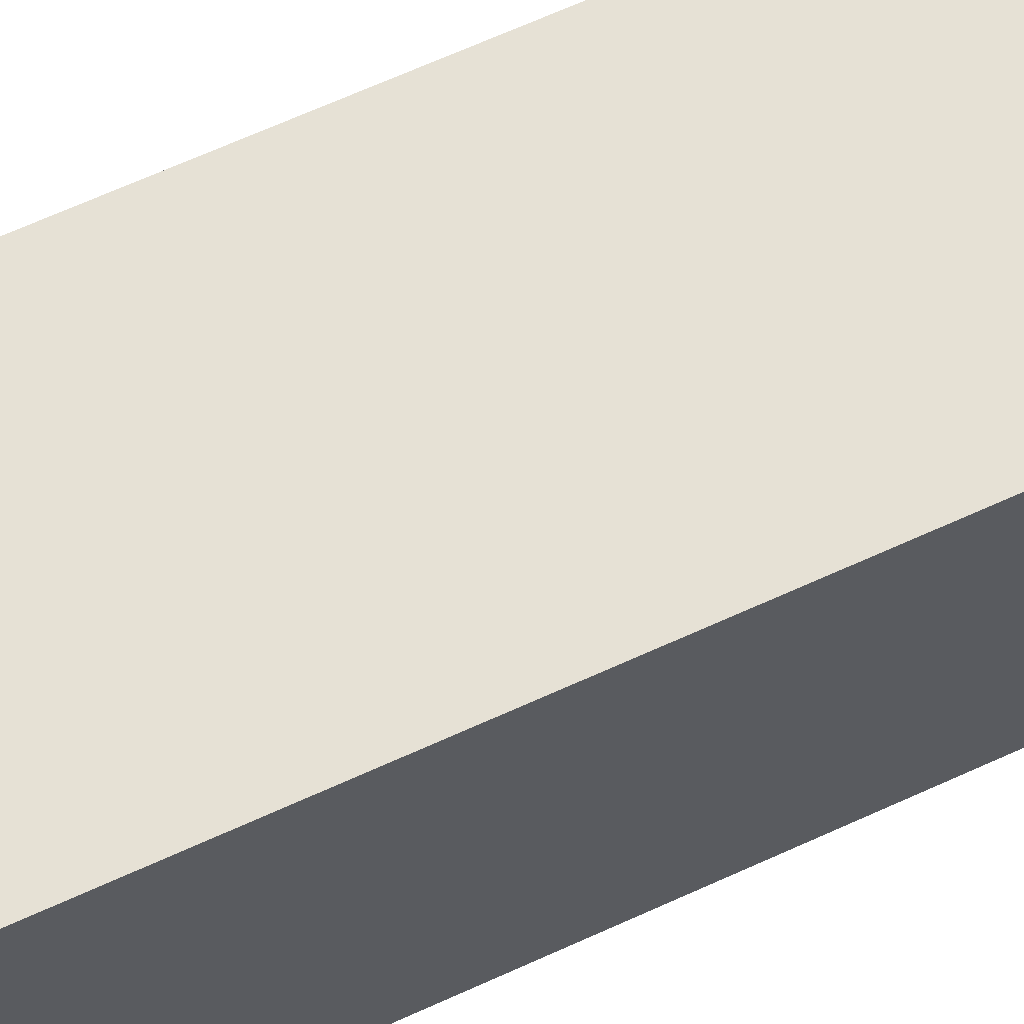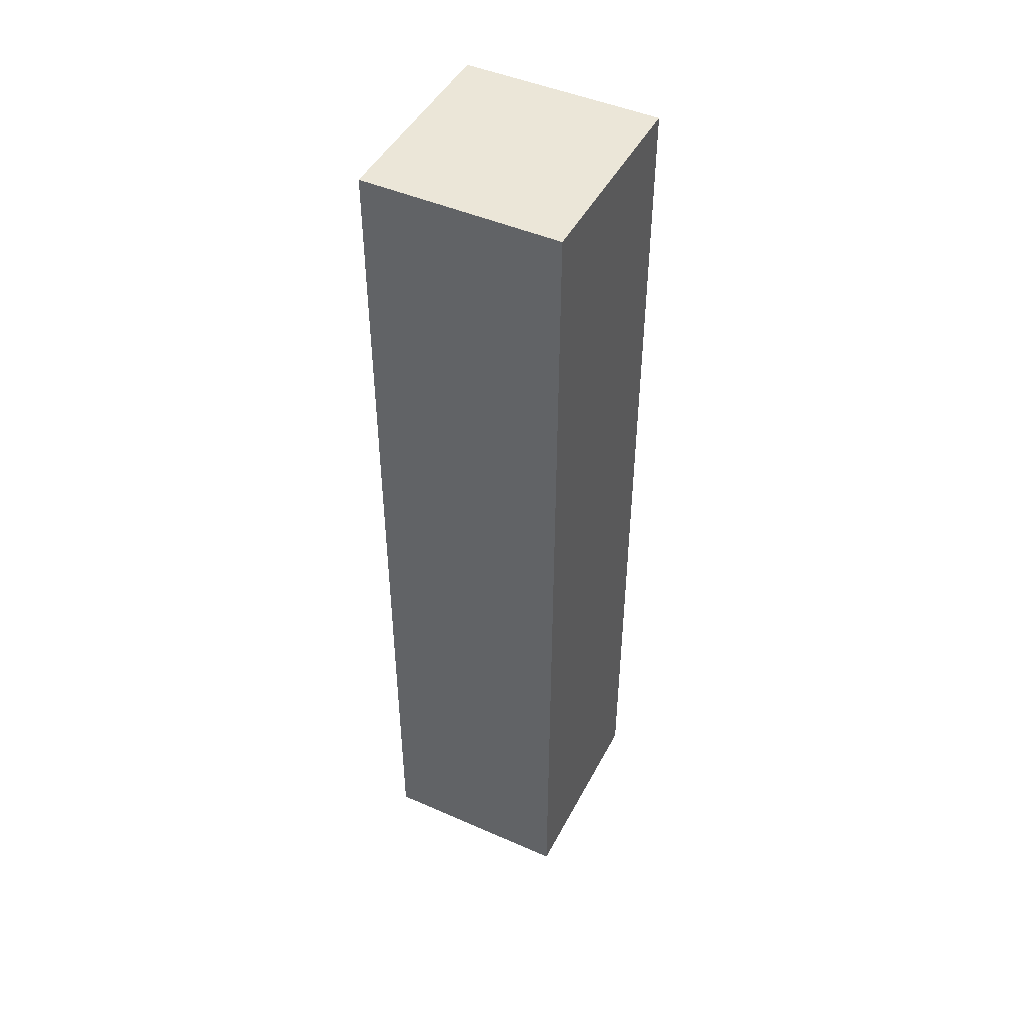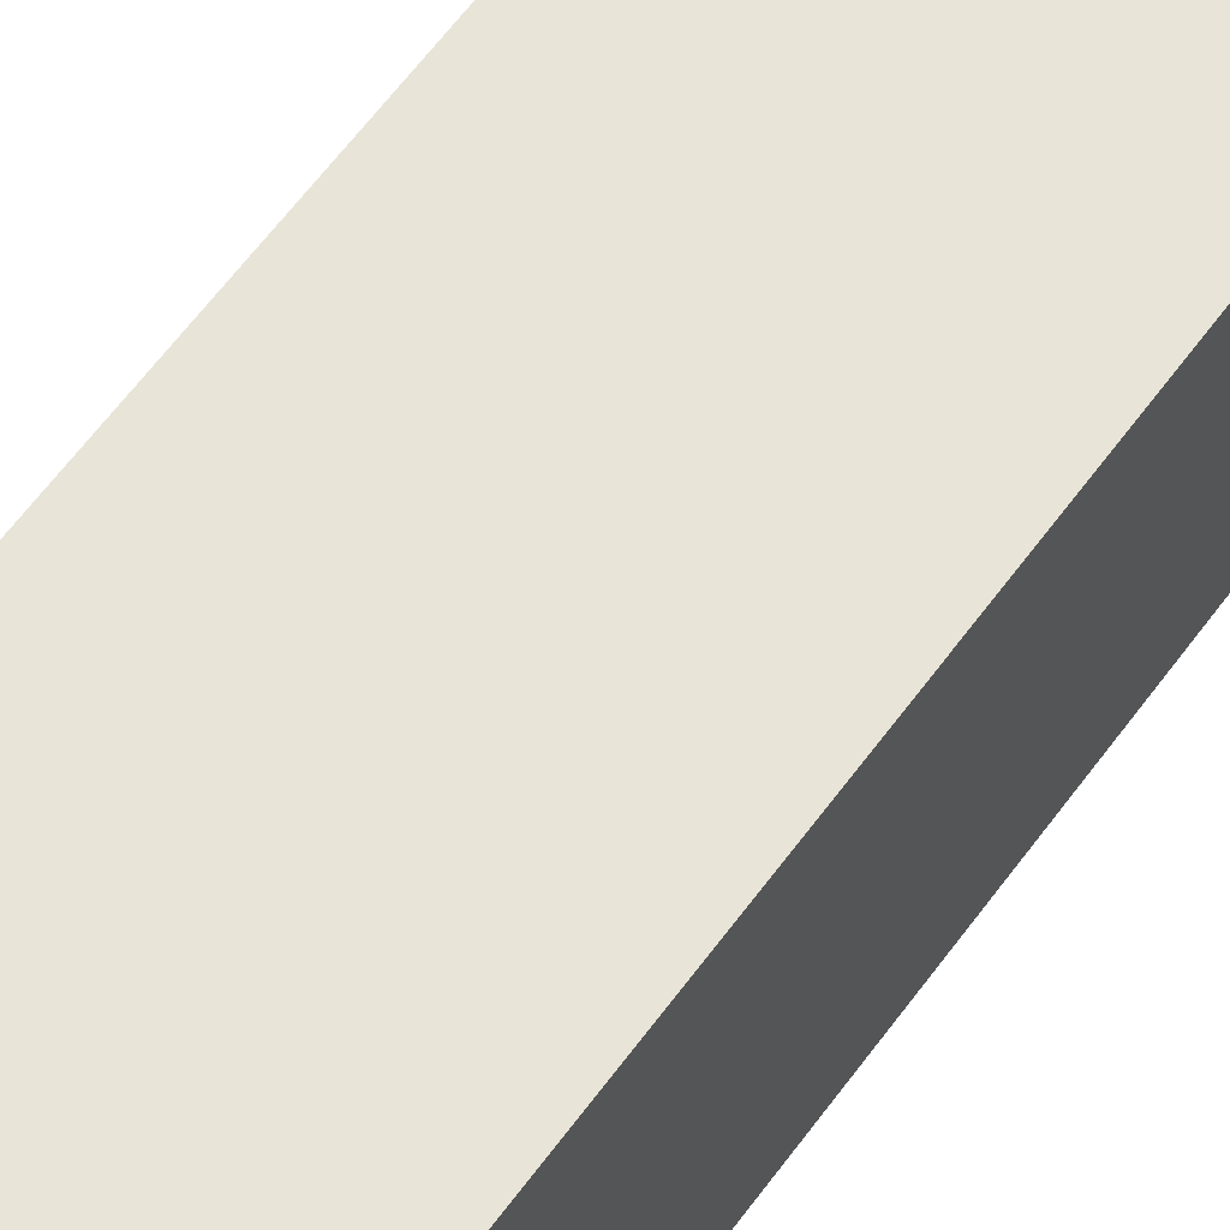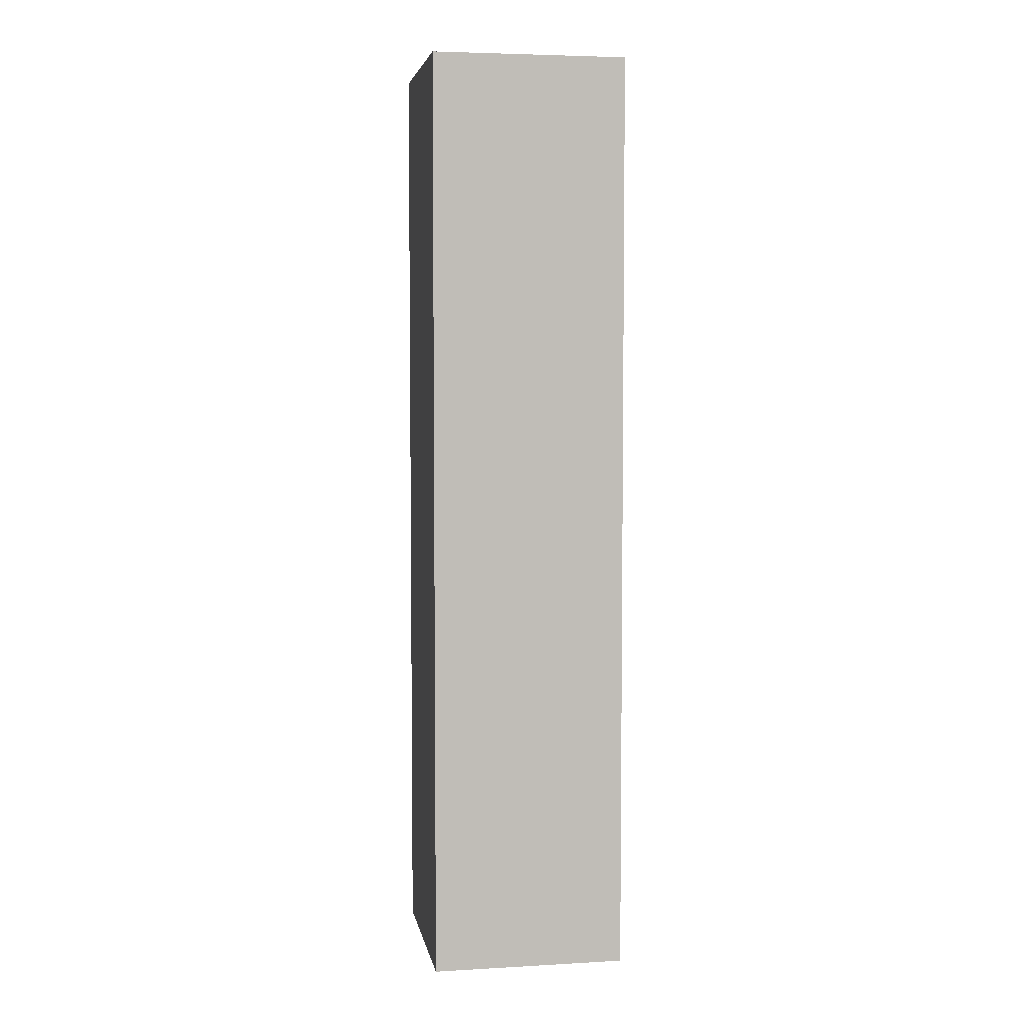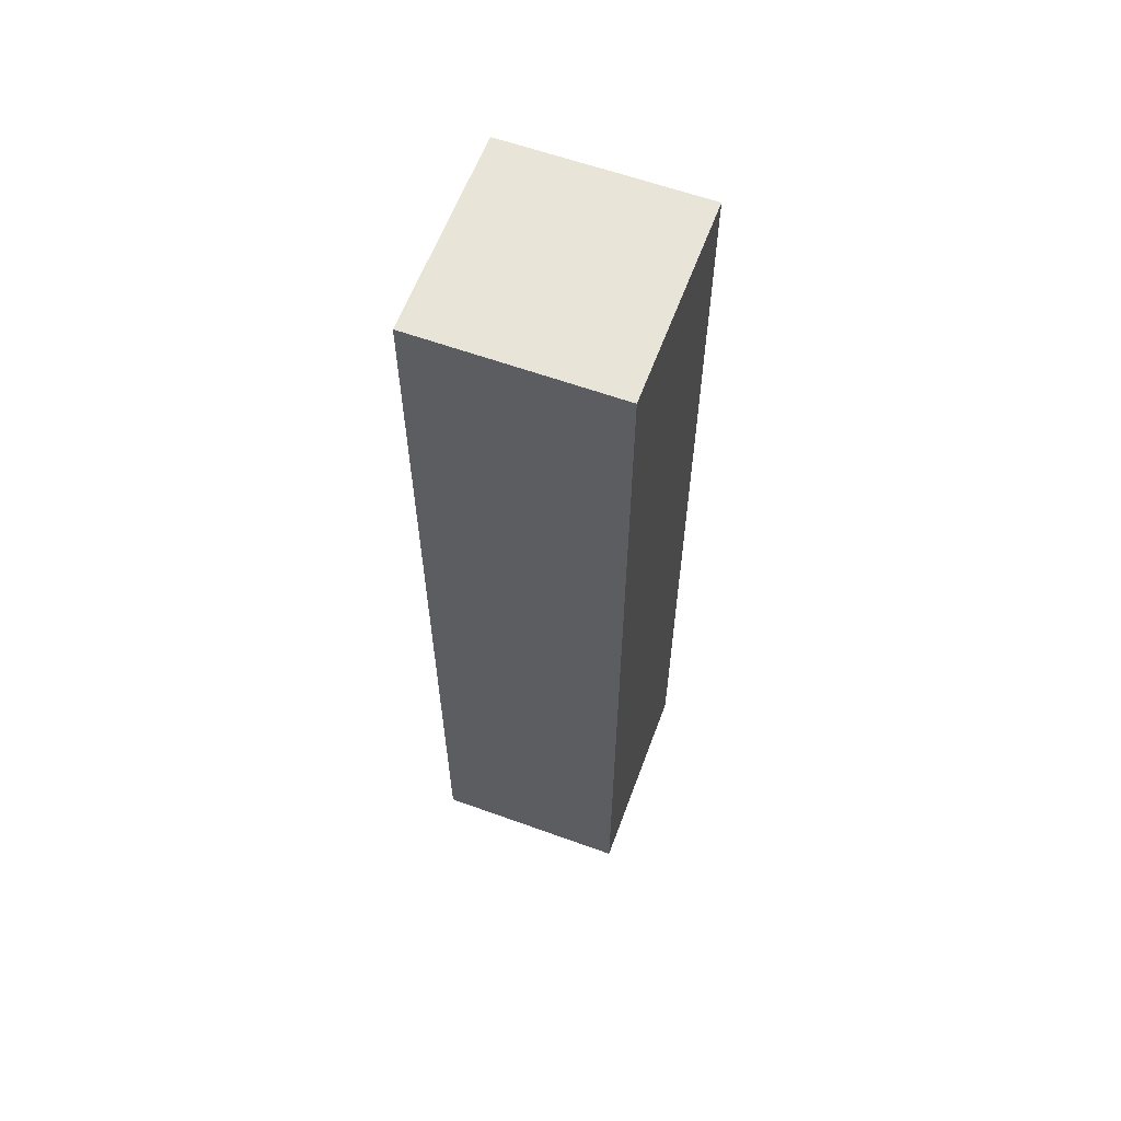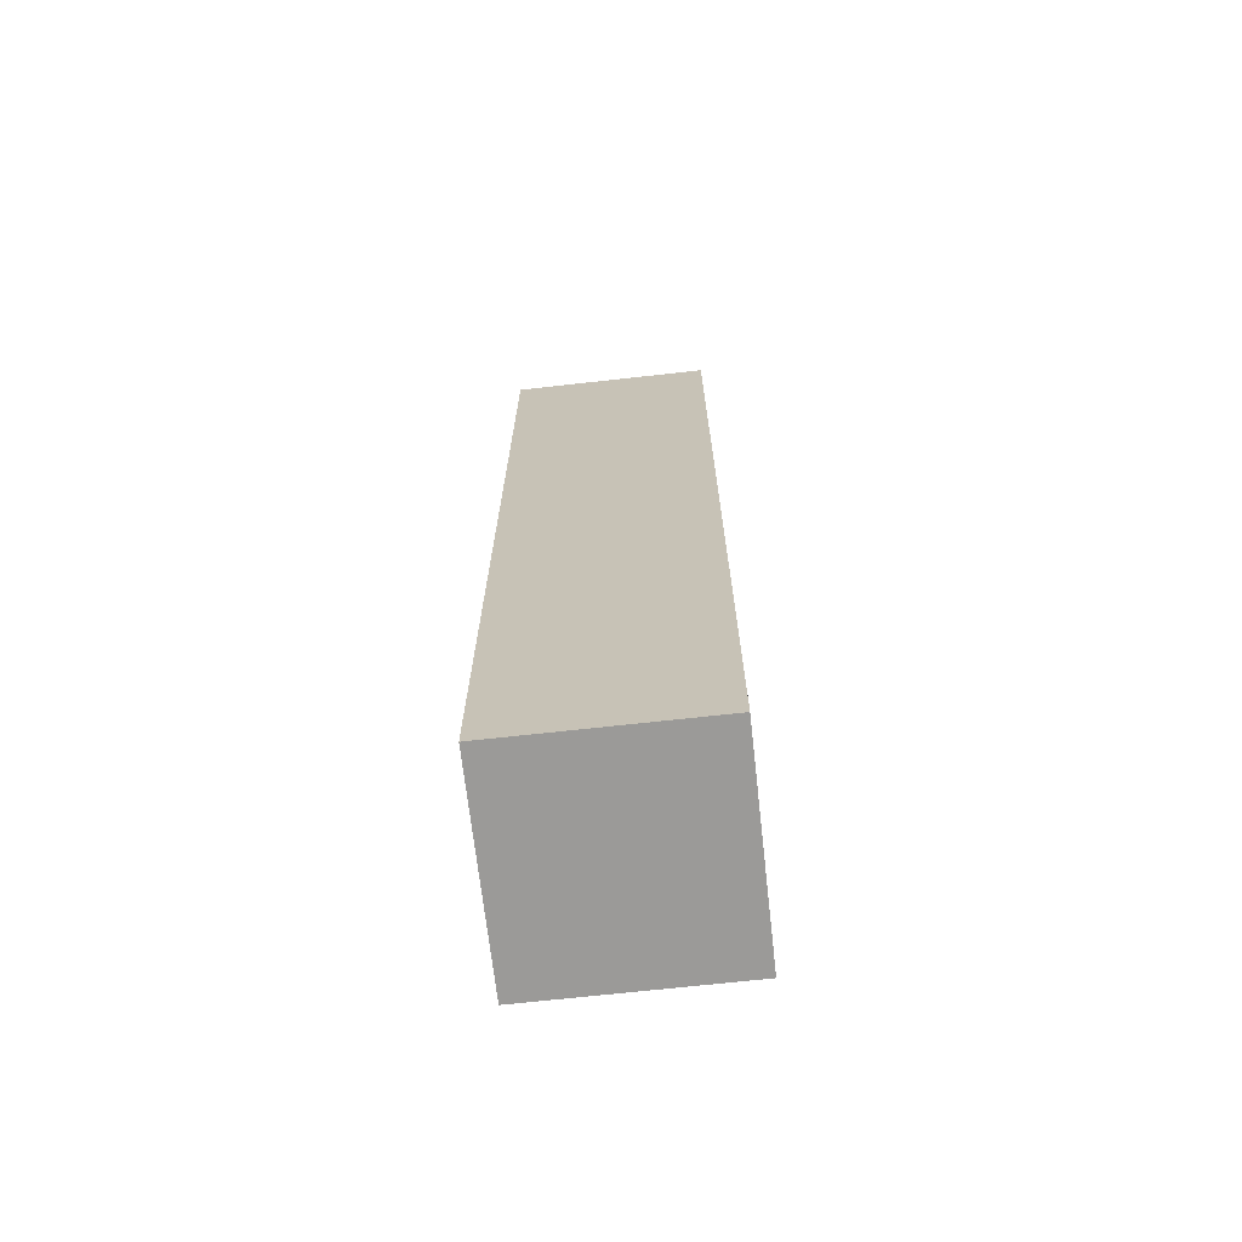
<metadata>
{"format":"obj","ext":"obj","renderer":"f3d","projection":"perspective","resolution":1024,"background":"white","views":[{"elev":62.2,"azim":64.6,"up":"+Z"},{"elev":46.4,"azim":-150.8,"up":"+Y"},{"elev":59.9,"azim":35.6,"up":"+Z"},{"elev":4.8,"azim":-7.4,"up":"+Y"},{"elev":60.7,"azim":-157.1,"up":"+Y"},{"elev":-69.3,"azim":-171.0,"up":"+Y"}]}
</metadata>
<code>
v  2.327 10.63 2.207
v  0 10.63 6.507e-16
v  0.105 10.63 2.309
v  2.221 10.63 -0.102
v  0.105 -1.414e-16 2.309
v  2.327 -1.351e-16 2.207
v  2.221 6.246e-18 -0.102
v  0 0 0
g defaultobject
f 1 2 3
f 2 1 4
f 5 1 3
f 1 5 6
f 6 4 1
f 4 6 7
f 7 2 4
f 2 7 8
f 8 3 2
f 3 8 5
f 8 6 5
f 6 8 7

</code>
